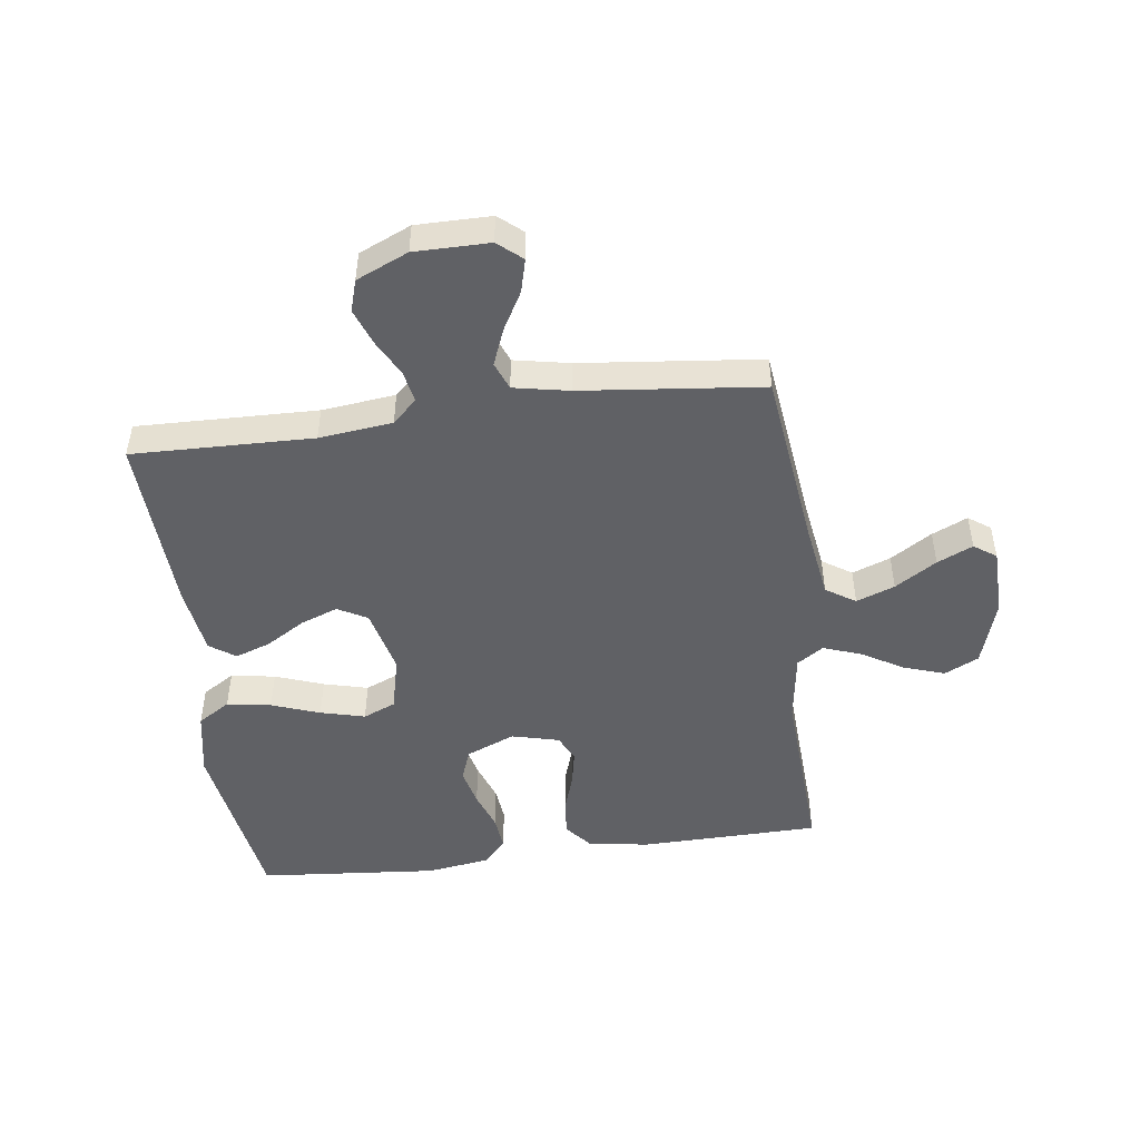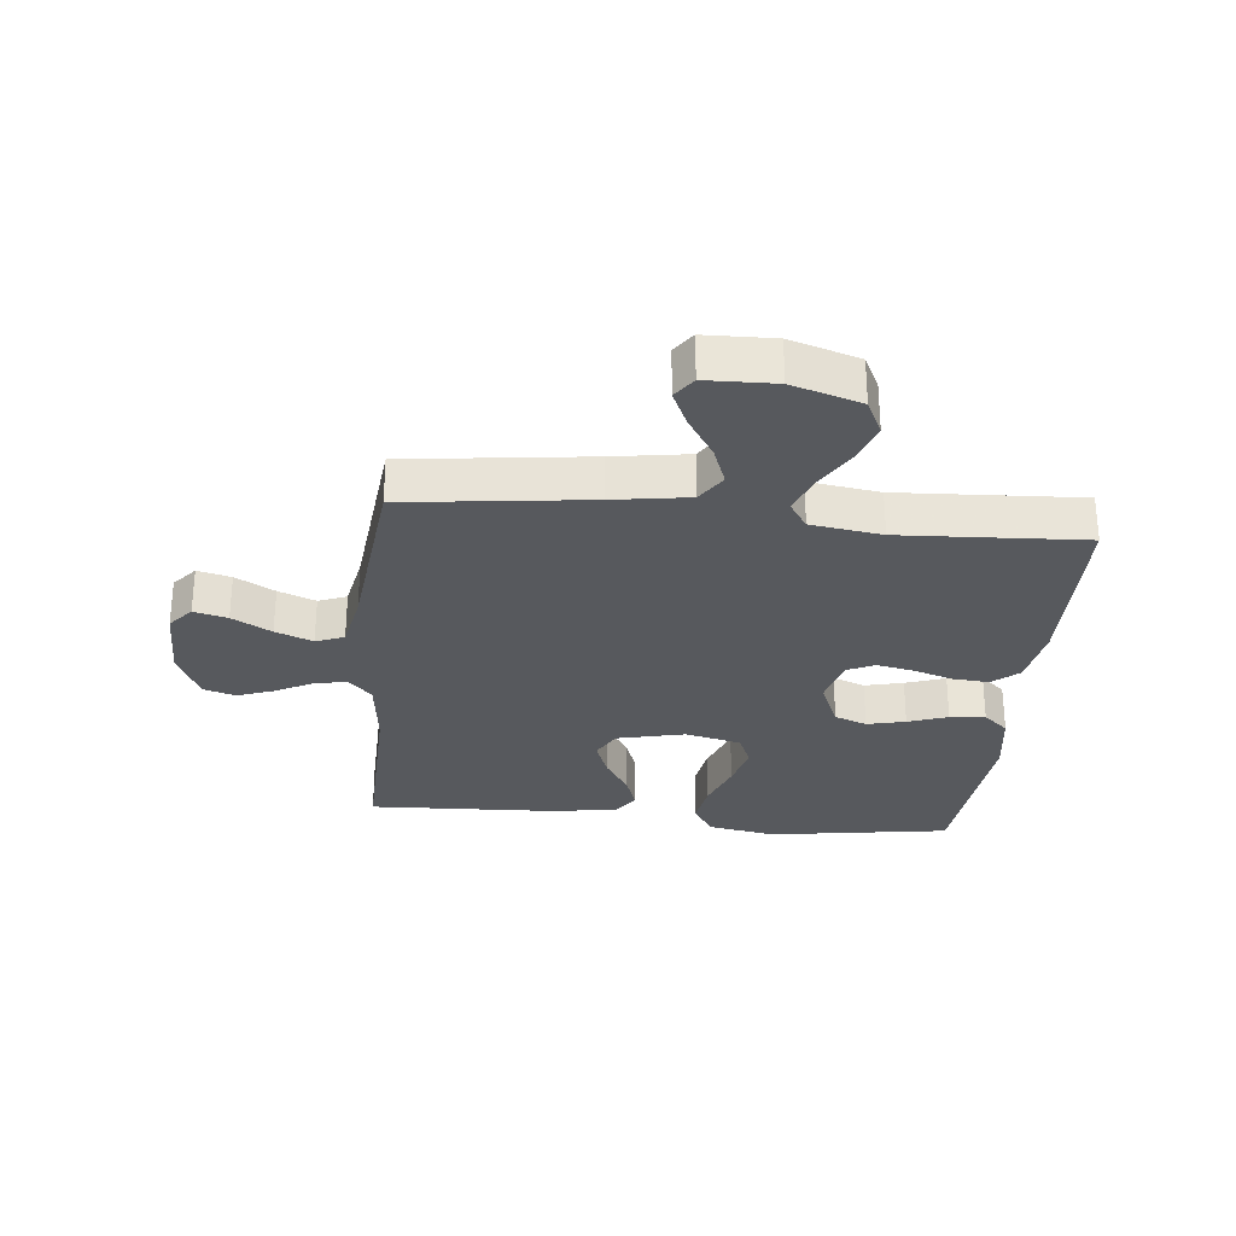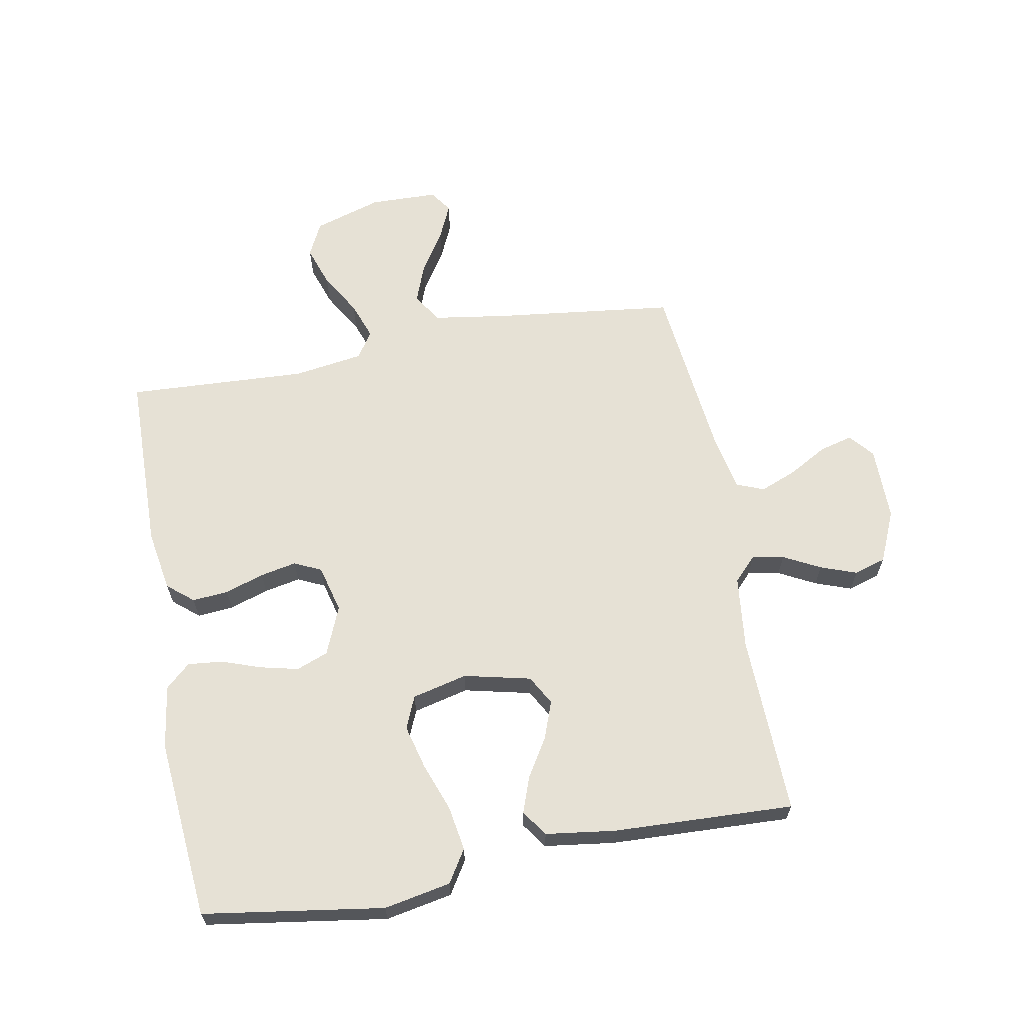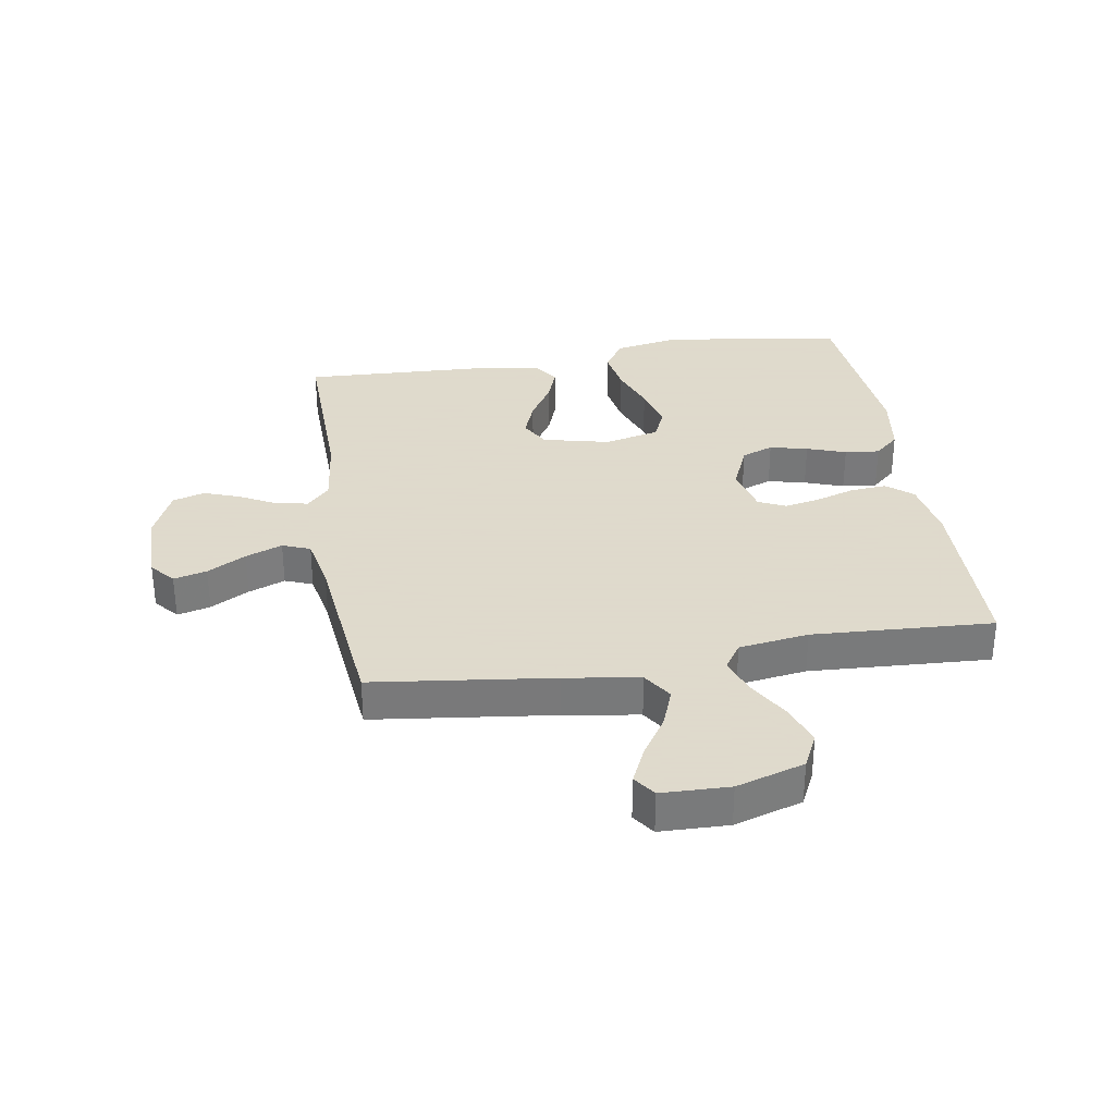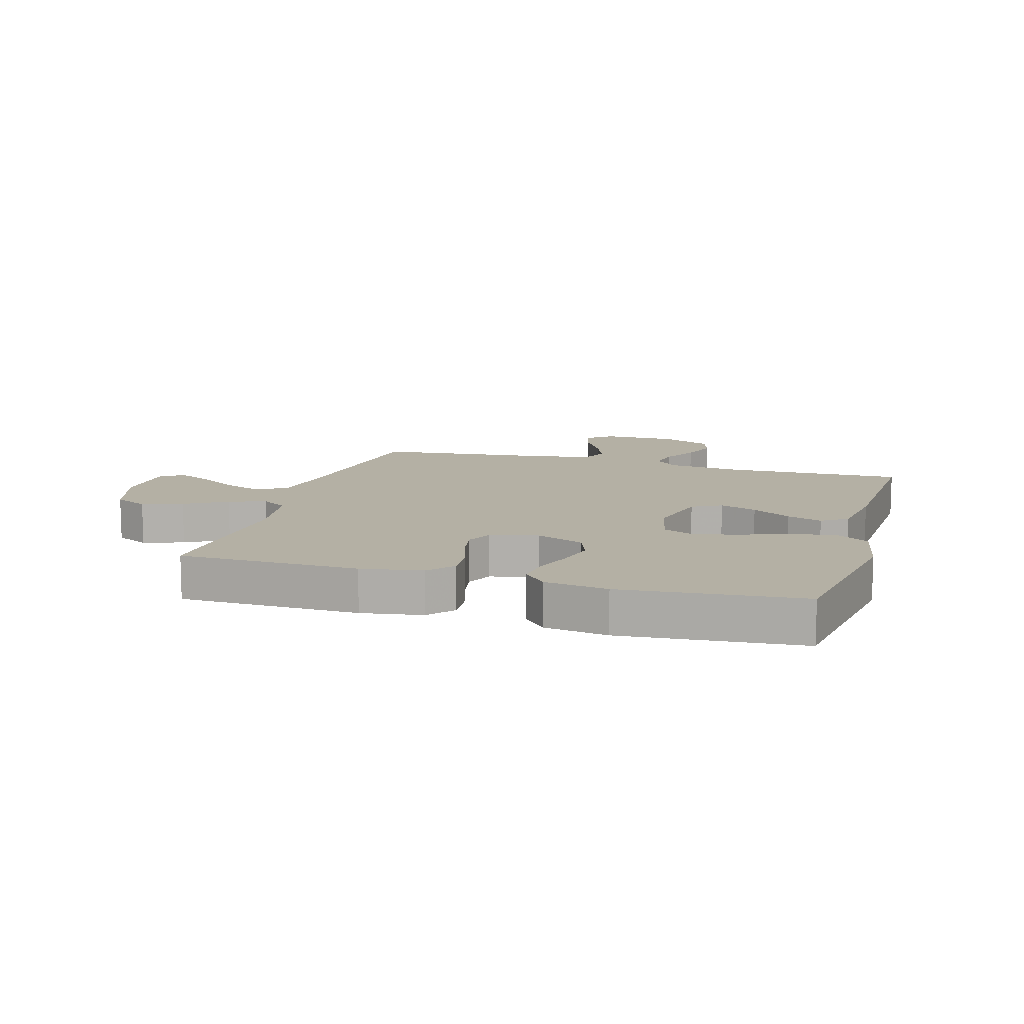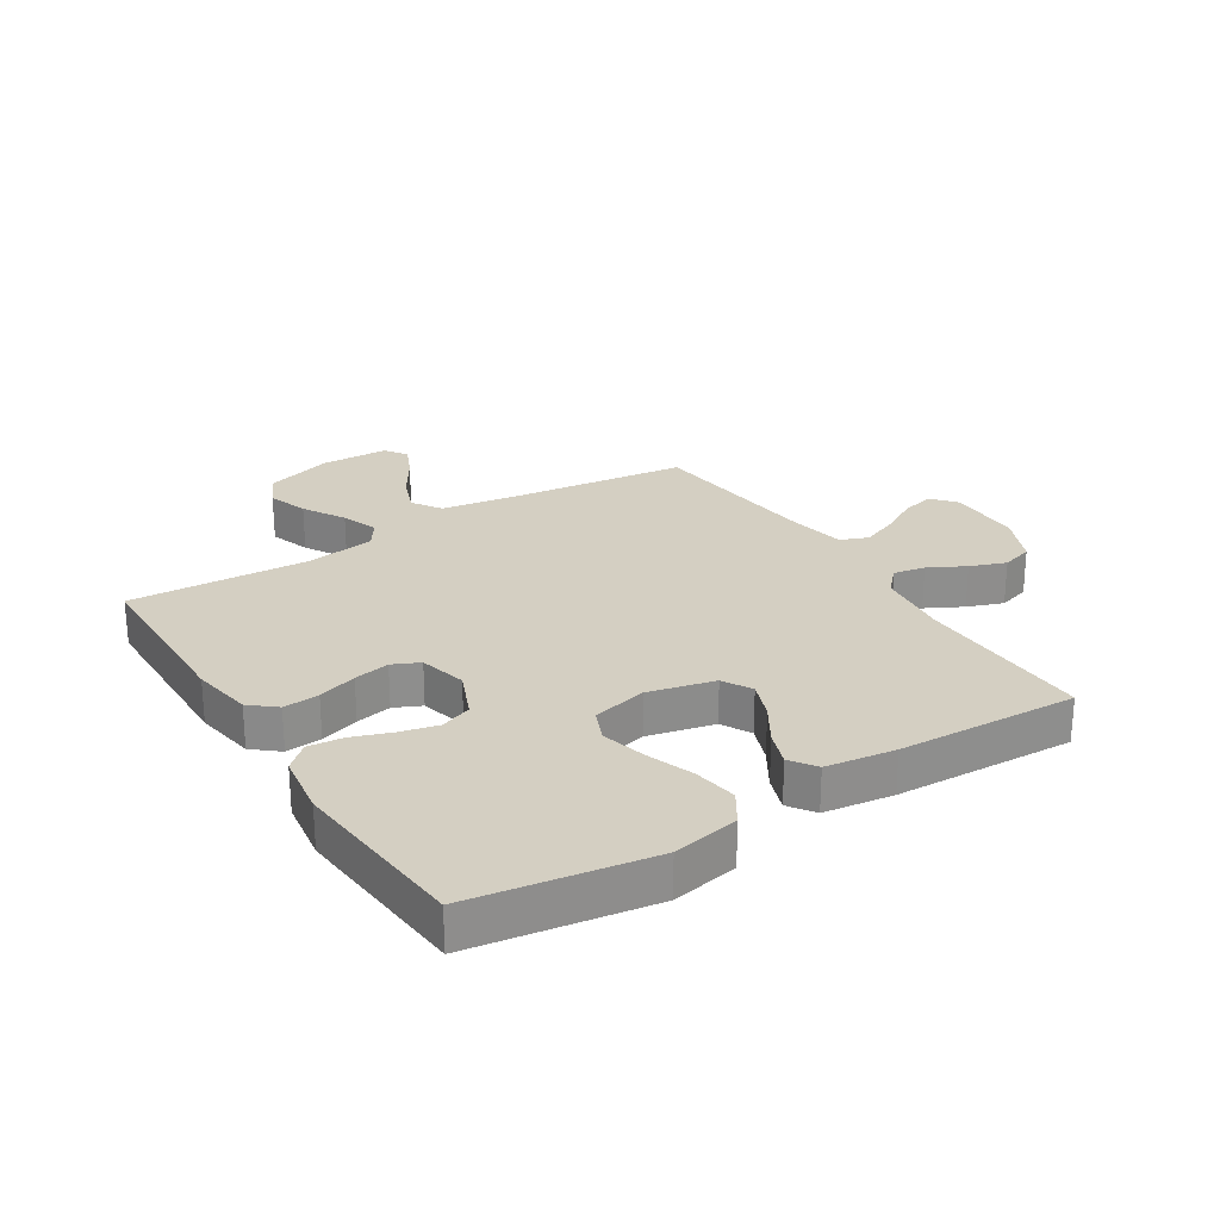
<metadata>
{"format":"obj","ext":"obj","renderer":"f3d","projection":"perspective","resolution":1024,"background":"white","views":[{"elev":-48.3,"azim":7.5,"up":"+Y"},{"elev":-29.0,"azim":84.2,"up":"+Y"},{"elev":64.1,"azim":-100.6,"up":"+Y"},{"elev":32.4,"azim":80.8,"up":"+Y"},{"elev":11.5,"azim":-163.6,"up":"+Y"},{"elev":25.6,"azim":-122.2,"up":"+Y"}]}
</metadata>
<code>
v 0.5 0.07 -0.5
v 0.2 0.07 -0.506
v 0.098 0.07 -0.489
v 0.062 0.07 -0.446
v 0.067 0.07 -0.386
v 0.088 0.07 -0.321
v 0.1 0.07 -0.261
v 0.079 0.07 -0.216
v 0 0.07 -0.196
v -0.081 0.07 -0.23
v -0.101 0.07 -0.283
v -0.086 0.07 -0.346
v -0.063 0.07 -0.411
v -0.057 0.07 -0.469
v -0.094 0.07 -0.51
v -0.2 0.07 -0.526
v -0.5 0.07 -0.5
v -0.546 0.07 -0.2
v -0.525 0.07 -0.089
v -0.471 0.07 -0.055
v -0.397 0.07 -0.067
v -0.317 0.07 -0.096
v -0.243 0.07 -0.115
v -0.189 0.07 -0.092
v -0.167 0.07 0
v -0.193 0.07 0.111
v -0.242 0.07 0.138
v -0.304 0.07 0.115
v -0.369 0.07 0.075
v -0.428 0.07 0.054
v -0.471 0.07 0.084
v -0.487 0.07 0.2
v -0.5 0.07 0.5
v -0.2 0.07 0.493
v -0.078 0.07 0.507
v -0.038 0.07 0.545
v -0.048 0.07 0.598
v -0.08 0.07 0.659
v -0.102 0.07 0.719
v -0.086 0.07 0.772
v 0 0.07 0.81
v 0.124 0.07 0.81
v 0.164 0.07 0.776
v 0.15 0.07 0.721
v 0.114 0.07 0.657
v 0.09 0.07 0.596
v 0.108 0.07 0.55
v 0.2 0.07 0.532
v 0.5 0.07 0.5
v 0.537 0.07 0.2
v 0.556 0.07 0.076
v 0.605 0.07 0.044
v 0.669 0.07 0.068
v 0.738 0.07 0.112
v 0.797 0.07 0.139
v 0.834 0.07 0.113
v 0.837 0.07 0
v 0.802 0.07 -0.113
v 0.745 0.07 -0.141
v 0.677 0.07 -0.118
v 0.607 0.07 -0.077
v 0.545 0.07 -0.055
v 0.501 0.07 -0.084
v 0.484 0.07 -0.2
v 0.5 0 -0.5
v 0.2 0 -0.506
v 0.098 0 -0.489
v 0.062 0 -0.446
v 0.067 0 -0.386
v 0.088 0 -0.321
v 0.1 0 -0.261
v 0.079 0 -0.216
v 0 0 -0.196
v -0.081 0 -0.23
v -0.101 0 -0.283
v -0.086 0 -0.346
v -0.063 0 -0.411
v -0.057 0 -0.469
v -0.094 0 -0.51
v -0.2 0 -0.526
v -0.5 0 -0.5
v -0.546 0 -0.2
v -0.525 0 -0.089
v -0.471 0 -0.055
v -0.397 0 -0.067
v -0.317 0 -0.096
v -0.243 0 -0.115
v -0.189 0 -0.092
v -0.167 0 0
v -0.193 0 0.111
v -0.242 0 0.138
v -0.304 0 0.115
v -0.369 0 0.075
v -0.428 0 0.054
v -0.471 0 0.084
v -0.487 0 0.2
v -0.5 0 0.5
v -0.2 0 0.493
v -0.078 0 0.507
v -0.038 0 0.545
v -0.048 0 0.598
v -0.08 0 0.659
v -0.102 0 0.719
v -0.086 0 0.772
v 0 0 0.81
v 0.124 0 0.81
v 0.164 0 0.776
v 0.15 0 0.721
v 0.114 0 0.657
v 0.09 0 0.596
v 0.108 0 0.55
v 0.2 0 0.532
v 0.5 0 0.5
v 0.537 0 0.2
v 0.556 0 0.076
v 0.605 0 0.044
v 0.669 0 0.068
v 0.738 0 0.112
v 0.797 0 0.139
v 0.834 0 0.113
v 0.837 0 0
v 0.802 0 -0.113
v 0.745 0 -0.141
v 0.677 0 -0.118
v 0.607 0 -0.077
v 0.545 0 -0.055
v 0.501 0 -0.084
v 0.484 0 -0.2
f 58 59 60 61
f 58 61 62
f 57 58 62
f 56 57 62
f 53 54 55 56
f 52 53 56 62
f 51 52 62 63
f 48 49 50
f 47 48 50 51
f 42 43 44 45
f 42 45 46
f 41 42 46
f 40 41 46 47
f 37 38 39 40
f 31 32 33 34
f 31 34 35
f 28 29 30 31
f 27 28 31 35
f 26 27 35 36
f 19 20 21 22
f 19 22 23
f 18 19 23
f 17 18 23
f 16 17 23 24
f 12 13 14 15
f 11 12 15 16
f 10 11 16 24
f 3 4 5 6
f 3 6 7
f 64 1 2 3
f 63 64 3 7
f 47 51 63 7
f 37 40 47
f 36 37 47
f 25 26 36 47
f 9 10 24 25
f 8 9 25 47
f 7 8 47
f 125 124 123 122
f 126 125 122
f 126 122 121
f 126 121 120
f 120 119 118 117
f 126 120 117 116
f 127 126 116 115
f 114 113 112
f 115 114 112 111
f 109 108 107 106
f 110 109 106
f 110 106 105
f 111 110 105 104
f 104 103 102 101
f 98 97 96 95
f 99 98 95
f 95 94 93 92
f 99 95 92 91
f 100 99 91 90
f 86 85 84 83
f 87 86 83
f 87 83 82
f 87 82 81
f 88 87 81 80
f 79 78 77 76
f 80 79 76 75
f 88 80 75 74
f 70 69 68 67
f 71 70 67
f 67 66 65 128
f 71 67 128 127
f 71 127 115 111
f 111 104 101
f 111 101 100
f 111 100 90 89
f 89 88 74 73
f 111 89 73 72
f 111 72 71
f 1 65 66 2
f 2 66 67 3
f 3 67 68 4
f 4 68 69 5
f 5 69 70 6
f 6 70 71 7
f 7 71 72 8
f 8 72 73 9
f 9 73 74 10
f 10 74 75 11
f 11 75 76 12
f 12 76 77 13
f 13 77 78 14
f 14 78 79 15
f 15 79 80 16
f 16 80 81 17
f 17 81 82 18
f 18 82 83 19
f 19 83 84 20
f 20 84 85 21
f 21 85 86 22
f 22 86 87 23
f 23 87 88 24
f 24 88 89 25
f 25 89 90 26
f 26 90 91 27
f 27 91 92 28
f 28 92 93 29
f 29 93 94 30
f 30 94 95 31
f 31 95 96 32
f 32 96 97 33
f 33 97 98 34
f 34 98 99 35
f 35 99 100 36
f 36 100 101 37
f 37 101 102 38
f 38 102 103 39
f 39 103 104 40
f 40 104 105 41
f 41 105 106 42
f 42 106 107 43
f 43 107 108 44
f 44 108 109 45
f 45 109 110 46
f 46 110 111 47
f 47 111 112 48
f 48 112 113 49
f 49 113 114 50
f 50 114 115 51
f 51 115 116 52
f 52 116 117 53
f 53 117 118 54
f 54 118 119 55
f 55 119 120 56
f 56 120 121 57
f 57 121 122 58
f 58 122 123 59
f 59 123 124 60
f 60 124 125 61
f 61 125 126 62
f 62 126 127 63
f 63 127 128 64
f 64 128 65 1

</code>
